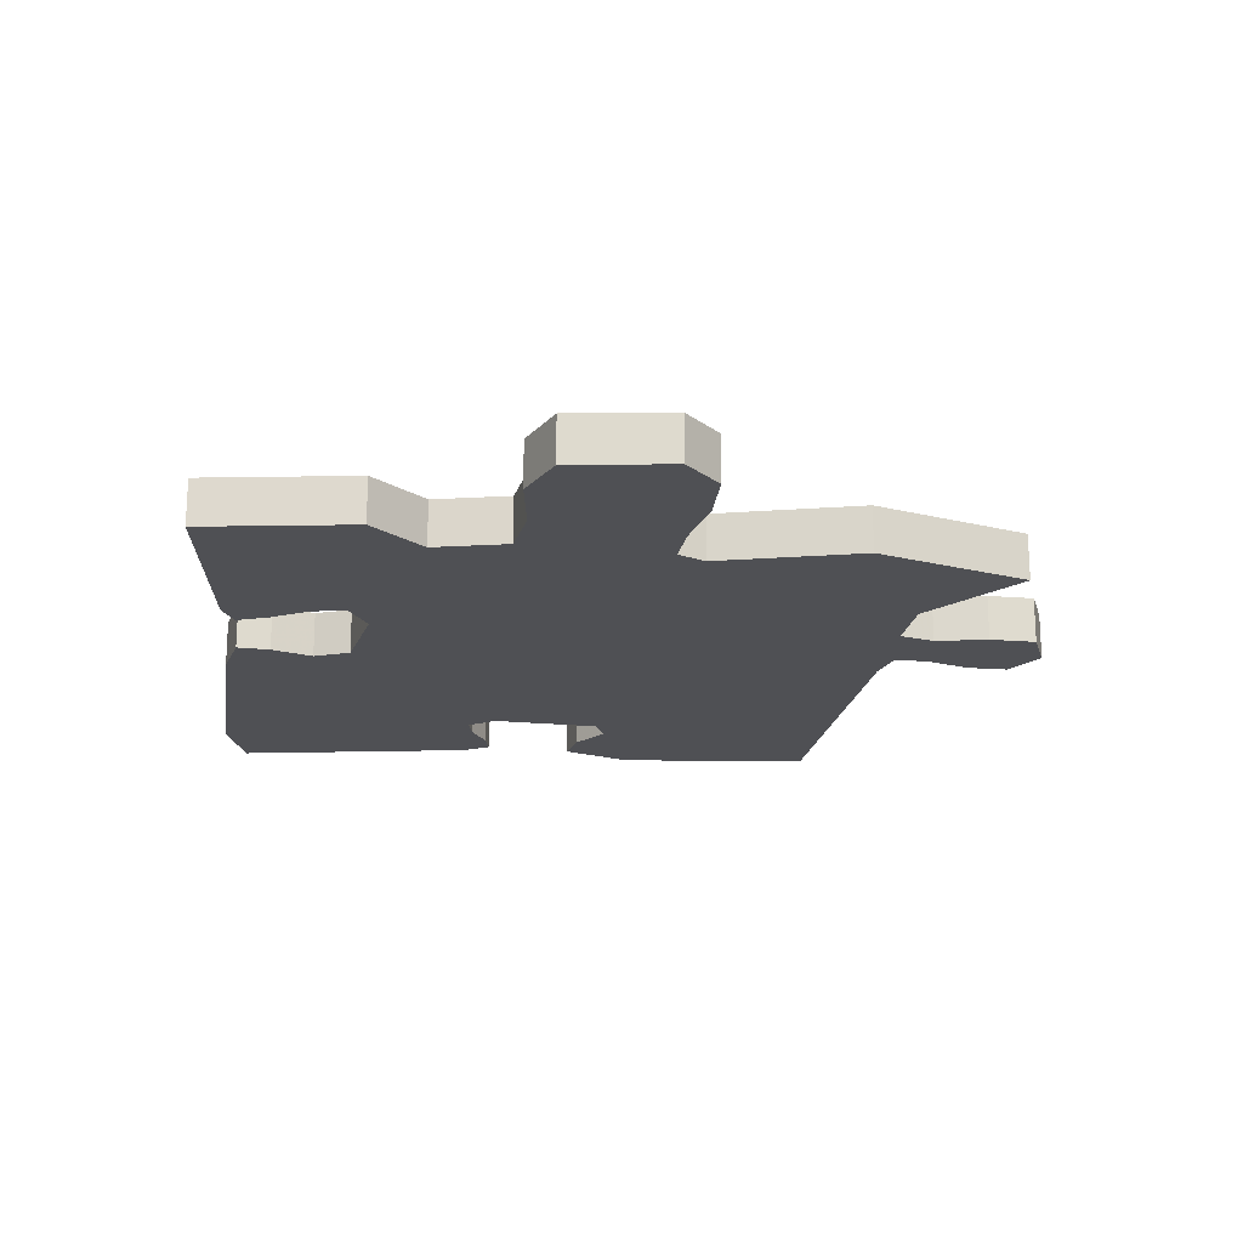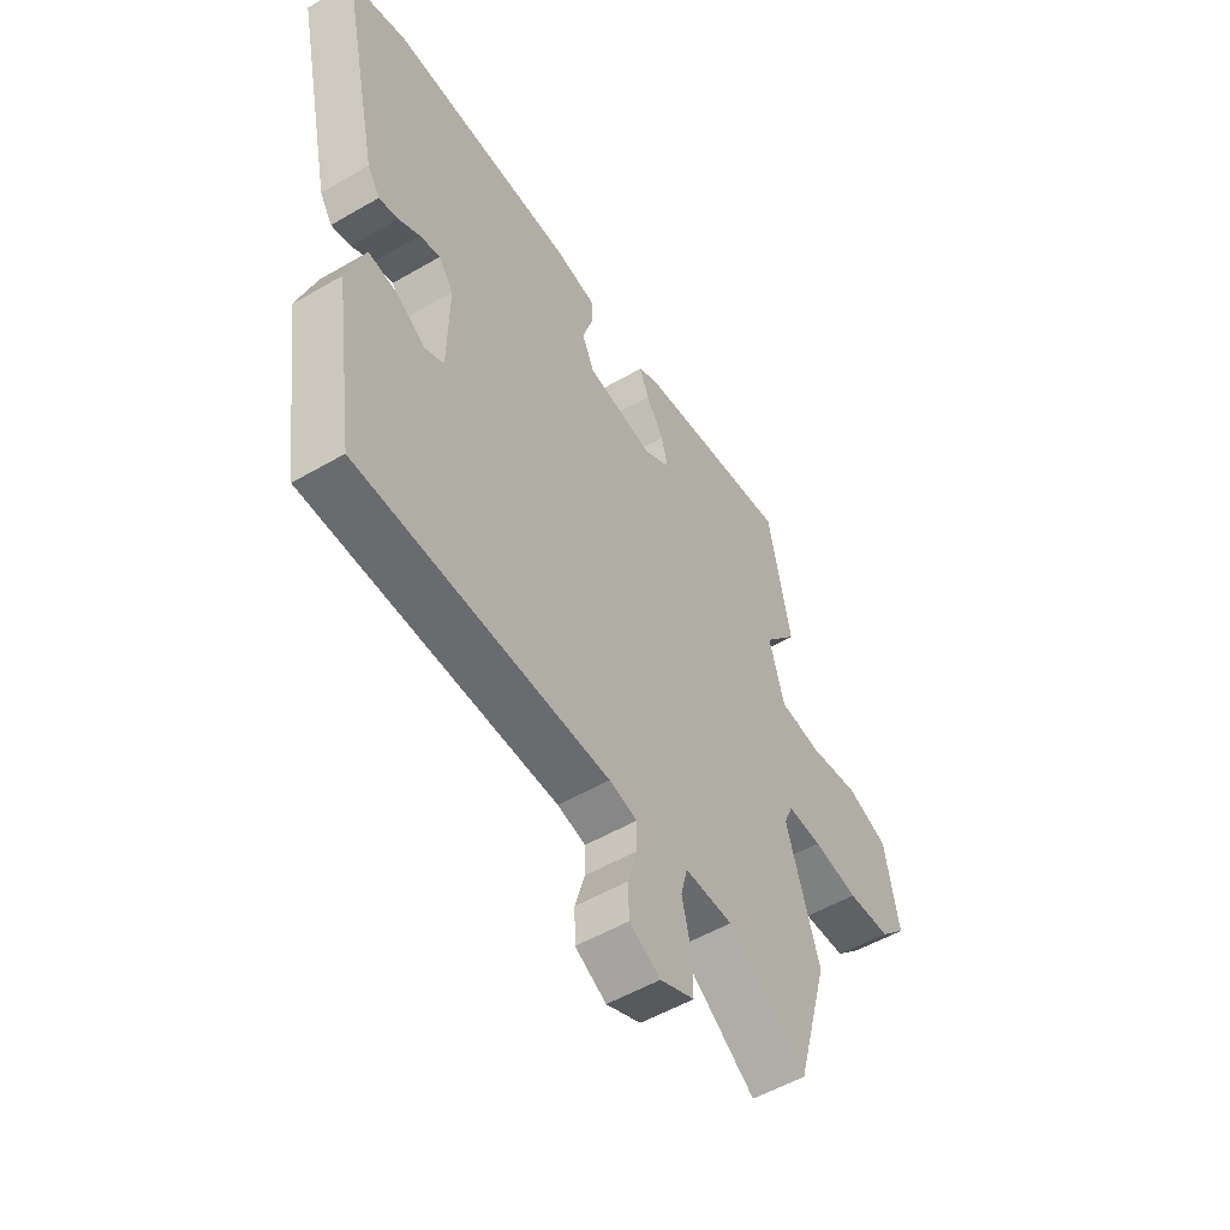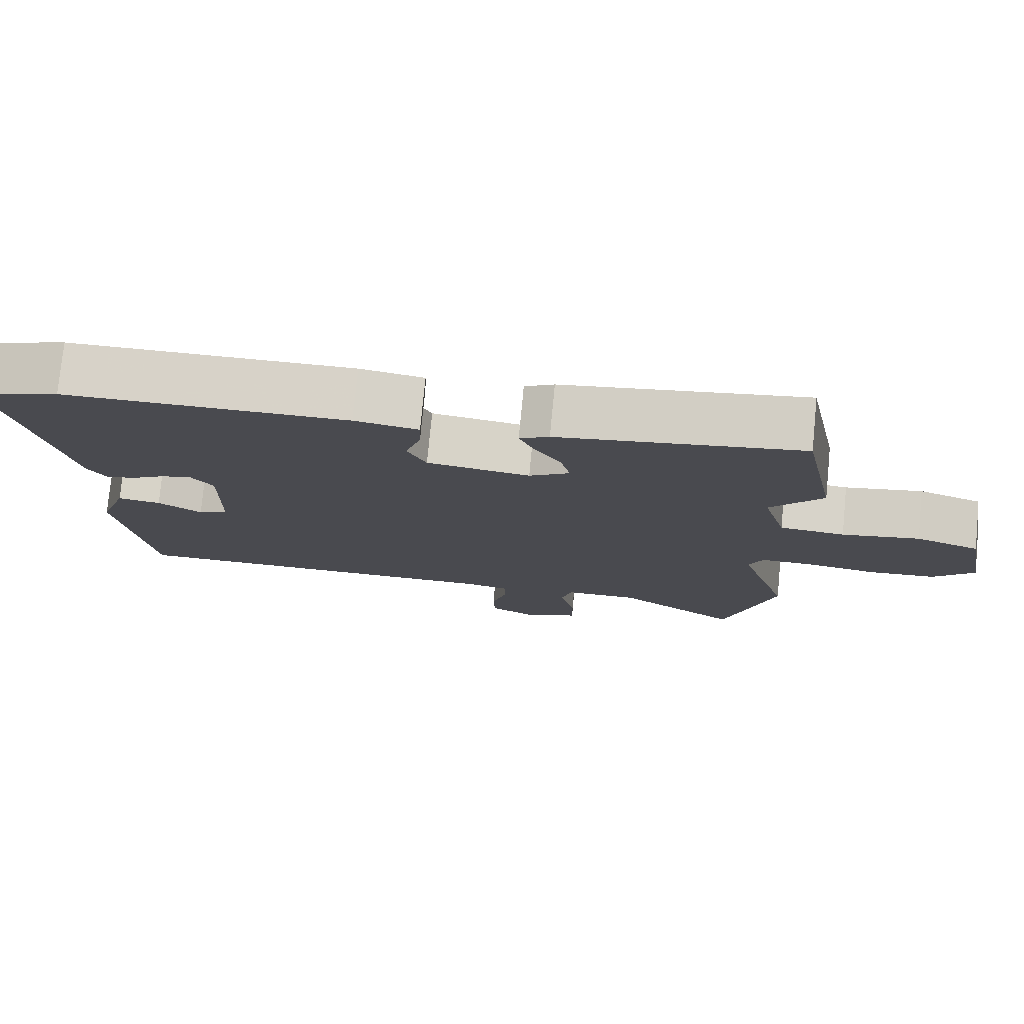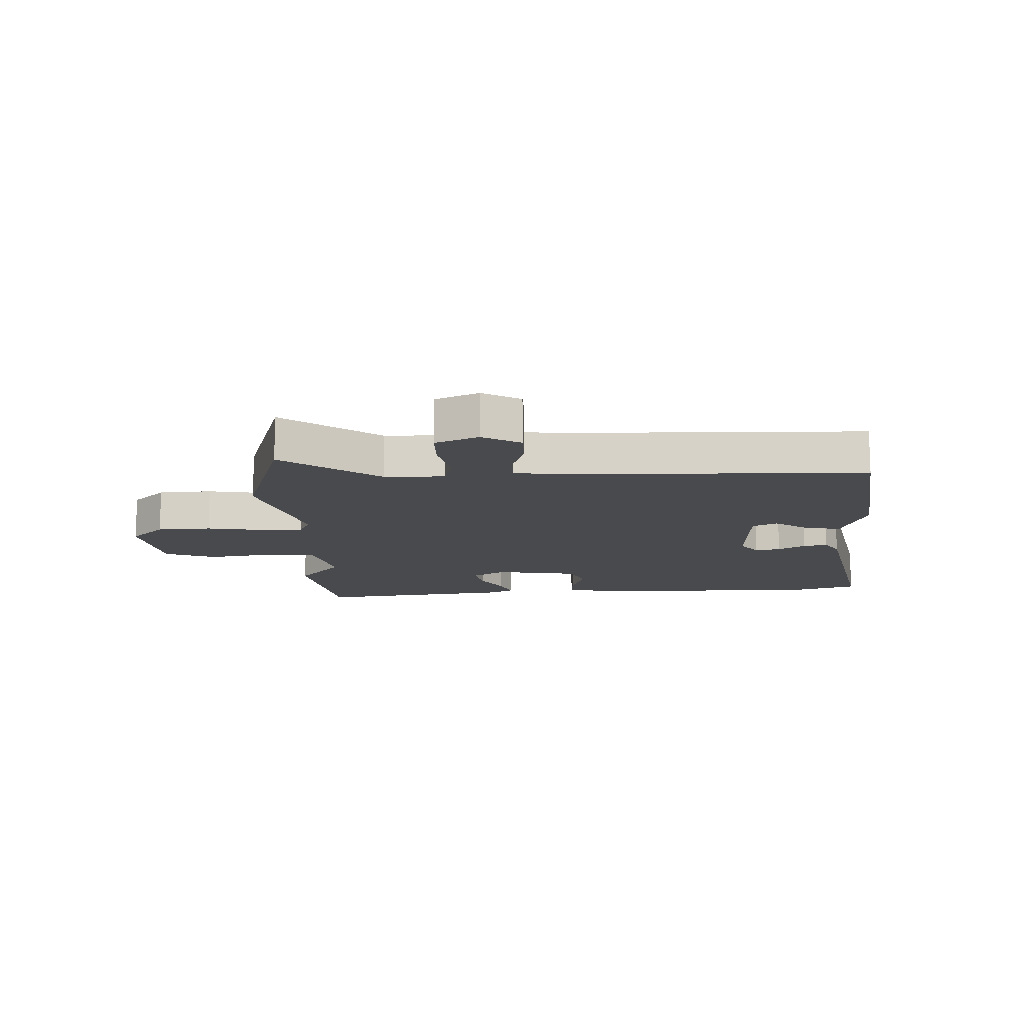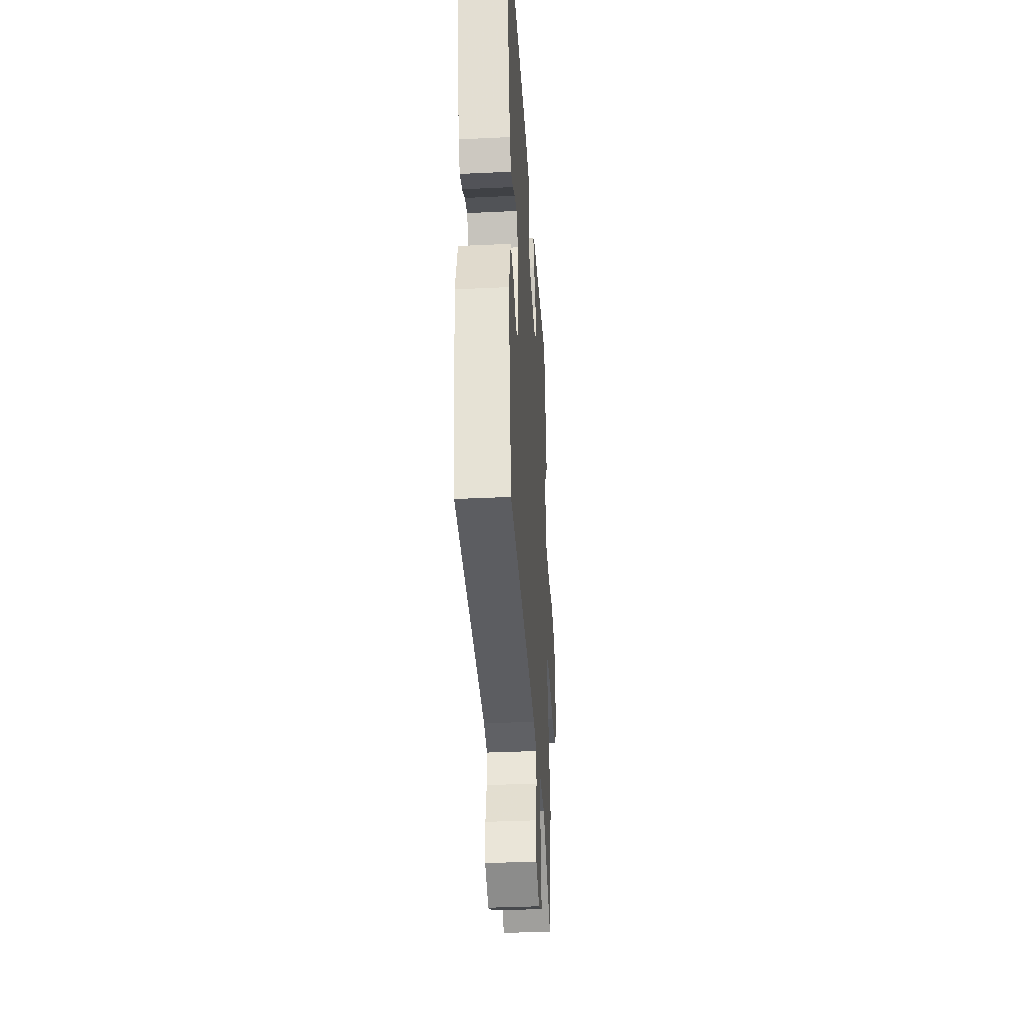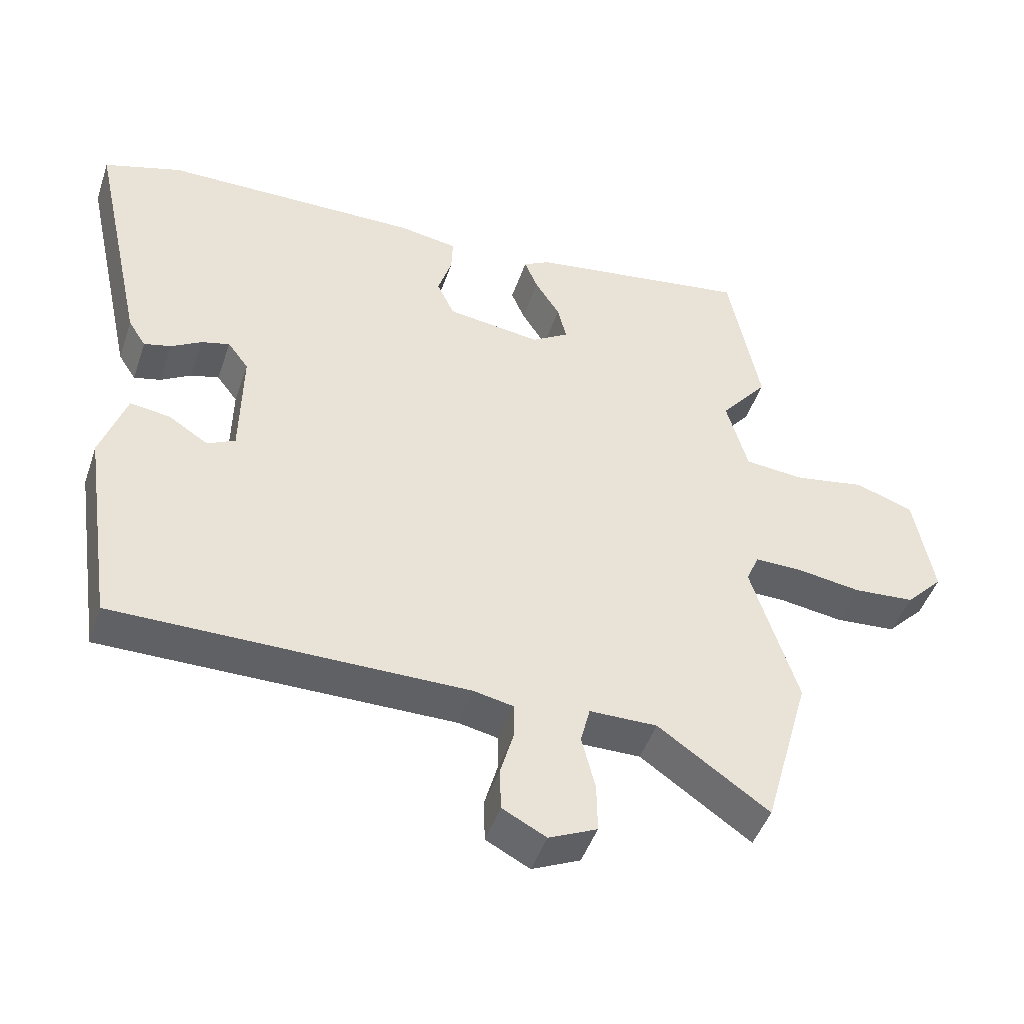
<metadata>
{"format":"obj","ext":"obj","renderer":"f3d","projection":"perspective","resolution":1024,"background":"white","views":[{"elev":-19.1,"azim":80.5,"up":"+Y"},{"elev":-53.4,"azim":-58.2,"up":"+Z"},{"elev":77.0,"azim":5.5,"up":"+Z"},{"elev":-13.2,"azim":-179.0,"up":"+Y"},{"elev":-36.7,"azim":-86.5,"up":"+Z"},{"elev":-46.6,"azim":-18.4,"up":"+Z"}]}
</metadata>
<code>
v -0.489 0.07 -0.498
v -0.534 0.07 -0.194
v -0.496 0.07 -0.083
v -0.437 0.07 -0.091
v -0.377 0.07 -0.129
v -0.336 0.07 -0.108
v -0.333 0.07 0.062
v -0.364 0.07 0.103
v -0.406 0.07 0.092
v -0.451 0.07 0.065
v -0.491 0.07 0.055
v -0.517 0.07 0.095
v -0.599 0.07 0.468
v -0.484 0.07 0.505
v -0.1 0.07 0.51
v -0.013 0.07 0.496
v -0.015 0.07 0.444
v -0.036 0.07 0.378
v -0.01 0.07 0.323
v 0.13 0.07 0.304
v 0.185 0.07 0.339
v 0.172 0.07 0.393
v 0.135 0.07 0.451
v 0.115 0.07 0.499
v 0.155 0.07 0.521
v 0.486 0.07 0.571
v 0.533 0.07 0.335
v 0.462 0.07 0.248
v 0.494 0.07 0.135
v 0.583 0.07 0.127
v 0.689 0.07 0.146
v 0.776 0.07 0.116
v 0.805 0.07 -0.041
v 0.749 0.07 -0.099
v 0.658 0.07 -0.106
v 0.563 0.07 -0.092
v 0.491 0.07 -0.091
v 0.472 0.07 -0.136
v 0.541 0.07 -0.355
v 0.472 0.07 -0.6
v 0.307 0.07 -0.485
v 0.206 0.07 -0.486
v 0.192 0.07 -0.542
v 0.212 0.07 -0.623
v 0.213 0.07 -0.696
v 0.141 0.07 -0.729
v 0.076 0.07 -0.695
v 0.074 0.07 -0.632
v 0.094 0.07 -0.562
v 0.094 0.07 -0.509
v 0.035 0.07 -0.497
v -0.489 0 -0.498
v -0.534 0 -0.194
v -0.496 0 -0.083
v -0.437 0 -0.091
v -0.377 0 -0.129
v -0.336 0 -0.108
v -0.333 0 0.062
v -0.364 0 0.103
v -0.406 0 0.092
v -0.451 0 0.065
v -0.491 0 0.055
v -0.517 0 0.095
v -0.599 0 0.468
v -0.484 0 0.505
v -0.1 0 0.51
v -0.013 0 0.496
v -0.015 0 0.444
v -0.036 0 0.378
v -0.01 0 0.323
v 0.13 0 0.304
v 0.185 0 0.339
v 0.172 0 0.393
v 0.135 0 0.451
v 0.115 0 0.499
v 0.155 0 0.521
v 0.486 0 0.571
v 0.533 0 0.335
v 0.462 0 0.248
v 0.494 0 0.135
v 0.583 0 0.127
v 0.689 0 0.146
v 0.776 0 0.116
v 0.805 0 -0.041
v 0.749 0 -0.099
v 0.658 0 -0.106
v 0.563 0 -0.092
v 0.491 0 -0.091
v 0.472 0 -0.136
v 0.541 0 -0.355
v 0.472 0 -0.6
v 0.307 0 -0.485
v 0.206 0 -0.486
v 0.192 0 -0.542
v 0.212 0 -0.623
v 0.213 0 -0.696
v 0.141 0 -0.729
v 0.076 0 -0.695
v 0.074 0 -0.632
v 0.094 0 -0.562
v 0.094 0 -0.509
v 0.035 0 -0.497
f 47 48 49
f 46 47 49
f 45 46 49
f 44 45 49
f 43 44 49
f 42 43 49 50
f 38 39 40 41
f 37 38 41 42
f 34 35 36
f 33 34 36
f 32 33 36
f 31 32 36
f 30 31 36
f 29 30 36 37
f 42 50 51
f 37 42 51
f 29 37 51
f 28 29 51
f 26 27 28
f 25 26 28
f 24 25 28
f 23 24 28
f 22 23 28
f 16 17 18
f 15 16 18
f 14 15 18
f 13 14 18
f 12 13 18
f 11 12 18
f 10 11 18
f 9 10 18
f 8 9 18 19
f 7 8 19 20
f 3 4 5
f 2 3 5
f 1 2 5
f 51 1 5
f 51 5 6
f 6 7 20
f 51 6 20
f 28 51 20
f 21 22 28
f 20 21 28
f 100 99 98
f 100 98 97
f 100 97 96
f 100 96 95
f 100 95 94
f 101 100 94 93
f 92 91 90 89
f 93 92 89 88
f 87 86 85
f 87 85 84
f 87 84 83
f 87 83 82
f 87 82 81
f 88 87 81 80
f 102 101 93
f 102 93 88
f 102 88 80
f 102 80 79
f 79 78 77
f 79 77 76
f 79 76 75
f 79 75 74
f 79 74 73
f 69 68 67
f 69 67 66
f 69 66 65
f 69 65 64
f 69 64 63
f 69 63 62
f 69 62 61
f 69 61 60
f 70 69 60 59
f 71 70 59 58
f 56 55 54
f 56 54 53
f 56 53 52
f 56 52 102
f 57 56 102
f 71 58 57
f 71 57 102
f 71 102 79
f 79 73 72
f 79 72 71
f 1 52 53 2
f 2 53 54 3
f 3 54 55 4
f 4 55 56 5
f 5 56 57 6
f 6 57 58 7
f 7 58 59 8
f 8 59 60 9
f 9 60 61 10
f 10 61 62 11
f 11 62 63 12
f 12 63 64 13
f 13 64 65 14
f 14 65 66 15
f 15 66 67 16
f 16 67 68 17
f 17 68 69 18
f 18 69 70 19
f 19 70 71 20
f 20 71 72 21
f 21 72 73 22
f 22 73 74 23
f 23 74 75 24
f 24 75 76 25
f 25 76 77 26
f 26 77 78 27
f 27 78 79 28
f 28 79 80 29
f 29 80 81 30
f 30 81 82 31
f 31 82 83 32
f 32 83 84 33
f 33 84 85 34
f 34 85 86 35
f 35 86 87 36
f 36 87 88 37
f 37 88 89 38
f 38 89 90 39
f 39 90 91 40
f 40 91 92 41
f 41 92 93 42
f 42 93 94 43
f 43 94 95 44
f 44 95 96 45
f 45 96 97 46
f 46 97 98 47
f 47 98 99 48
f 48 99 100 49
f 49 100 101 50
f 50 101 102 51
f 51 102 52 1

</code>
